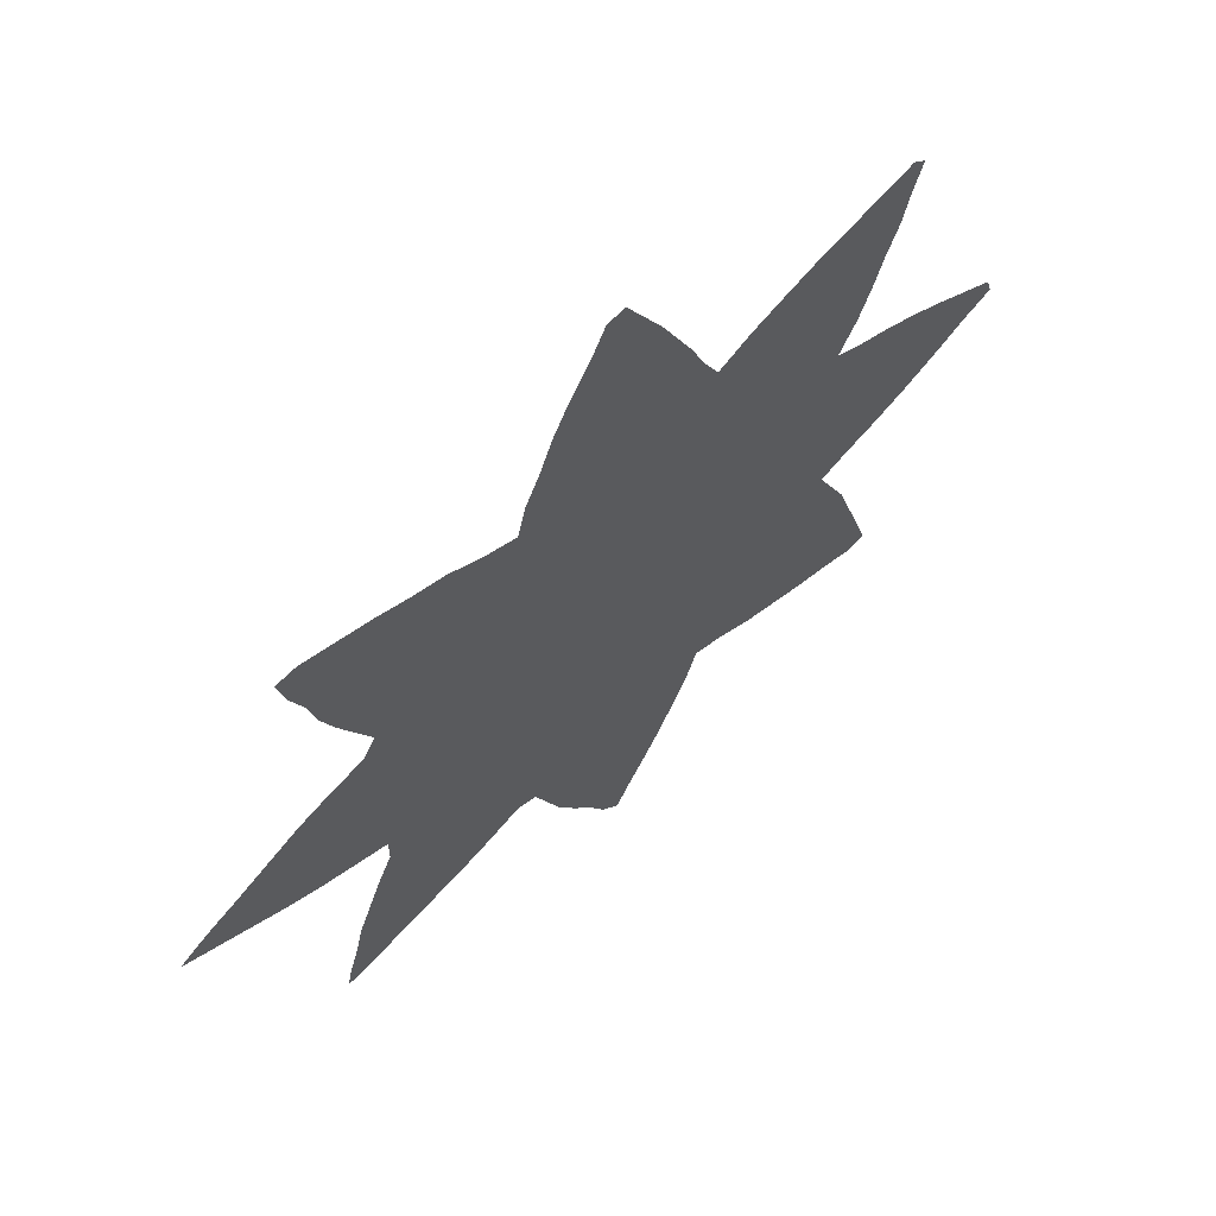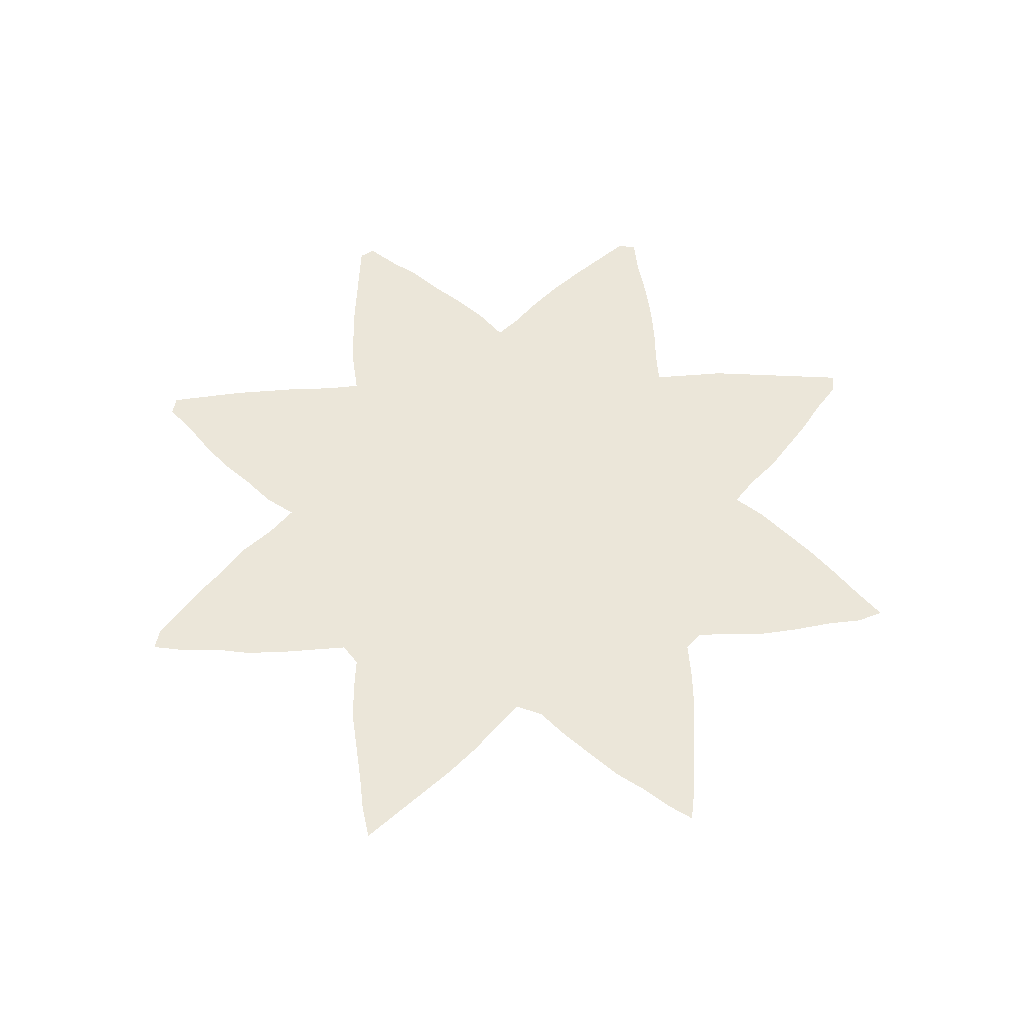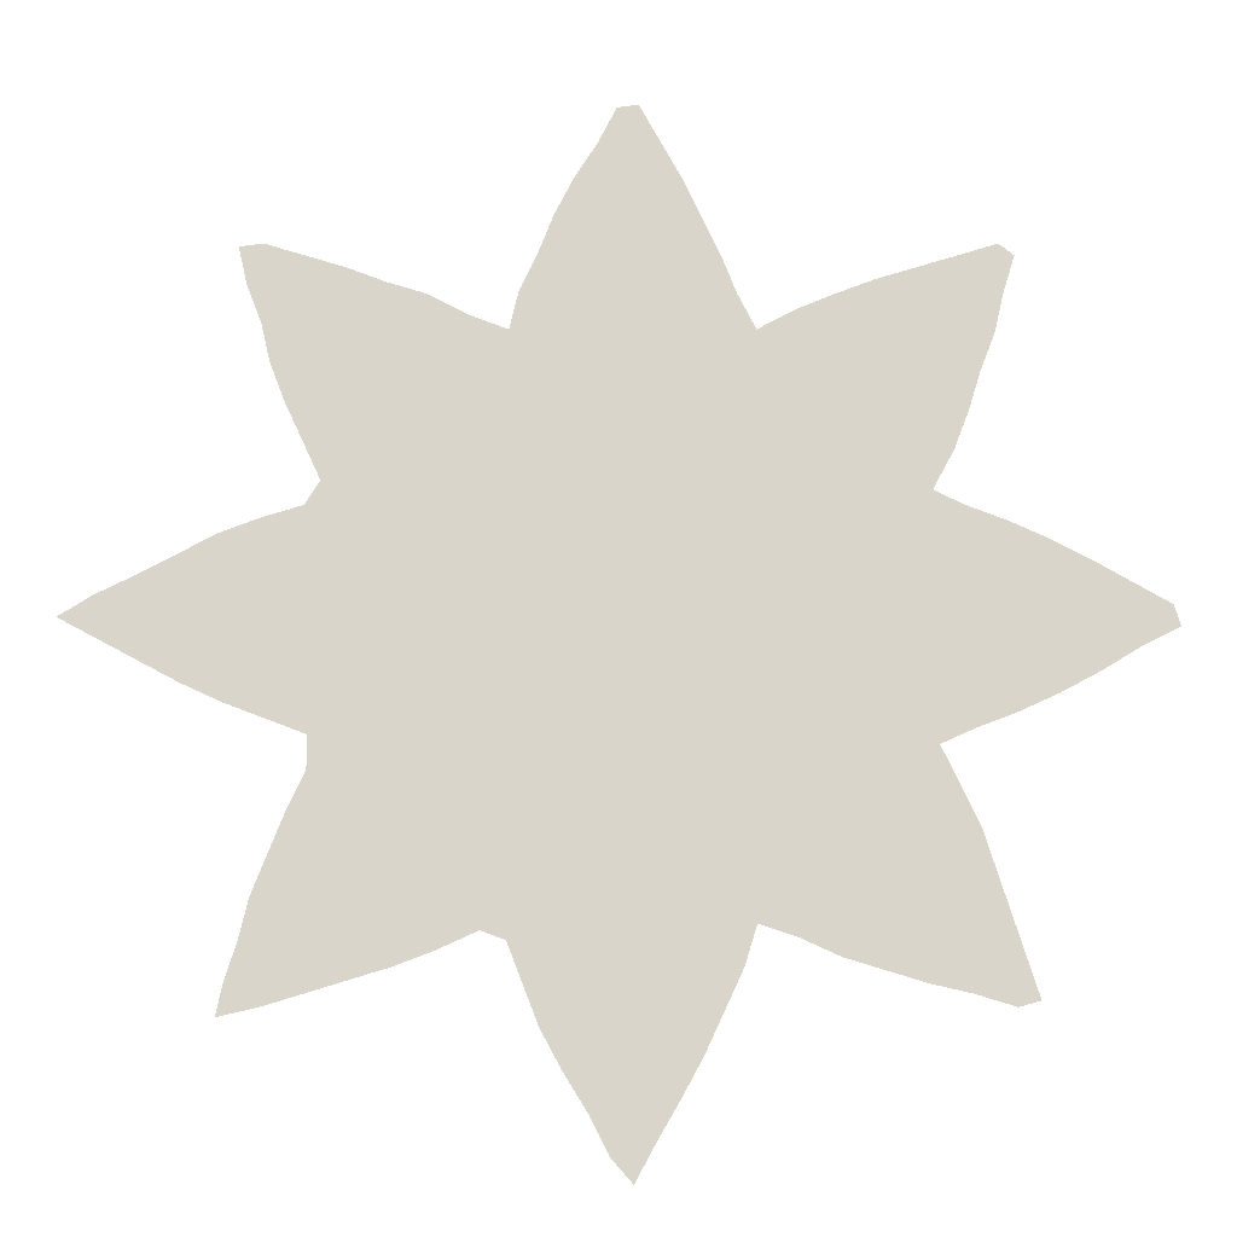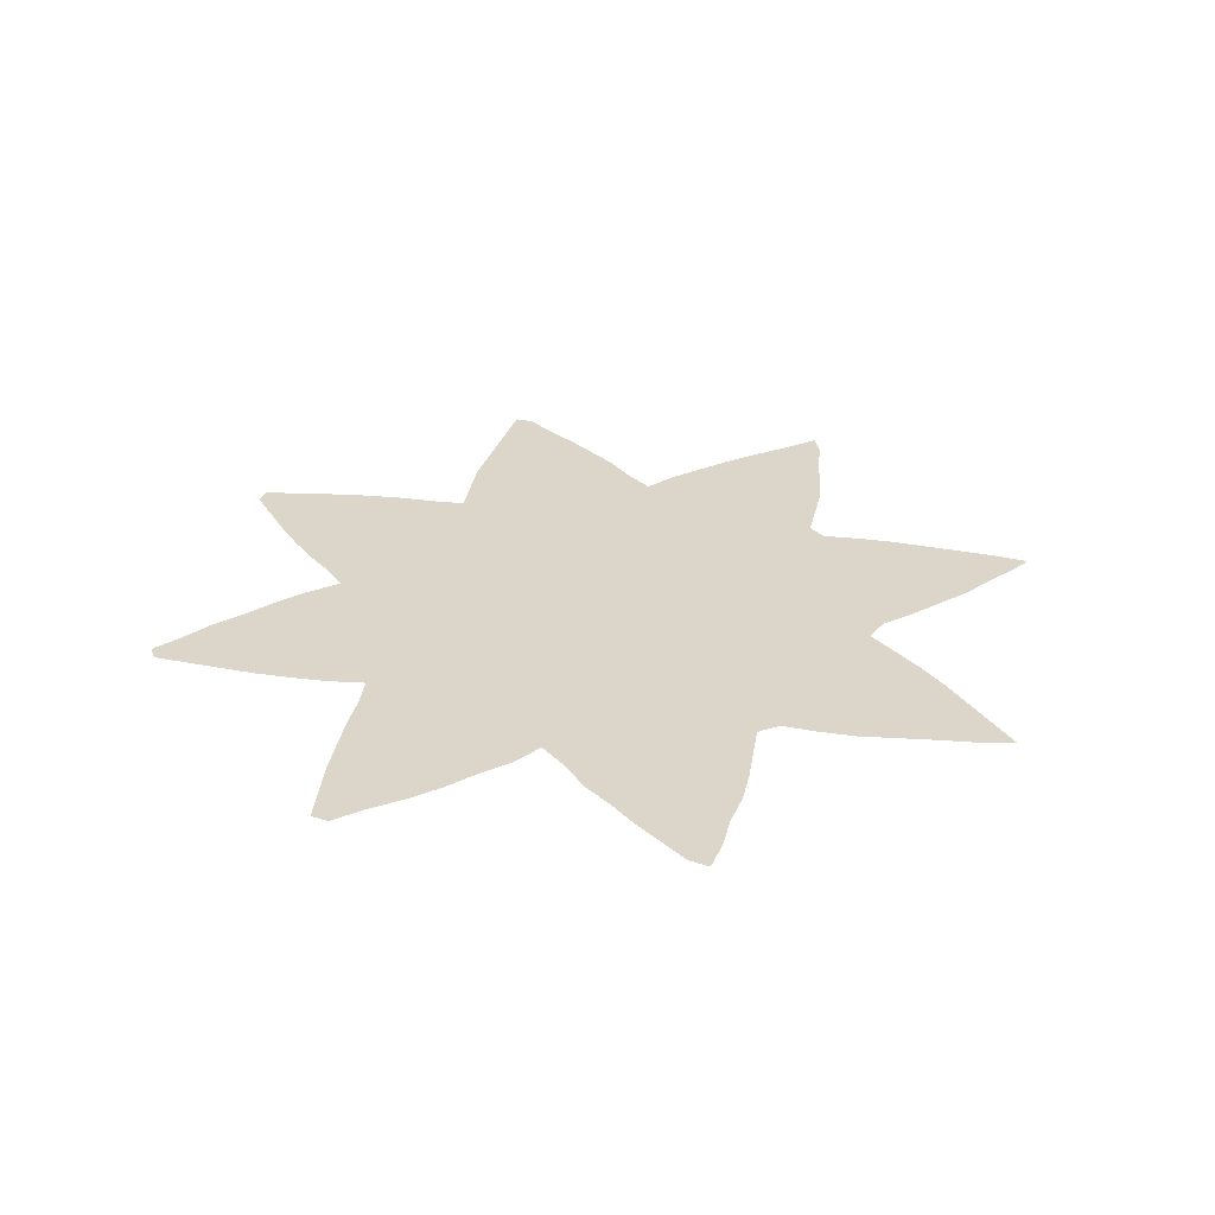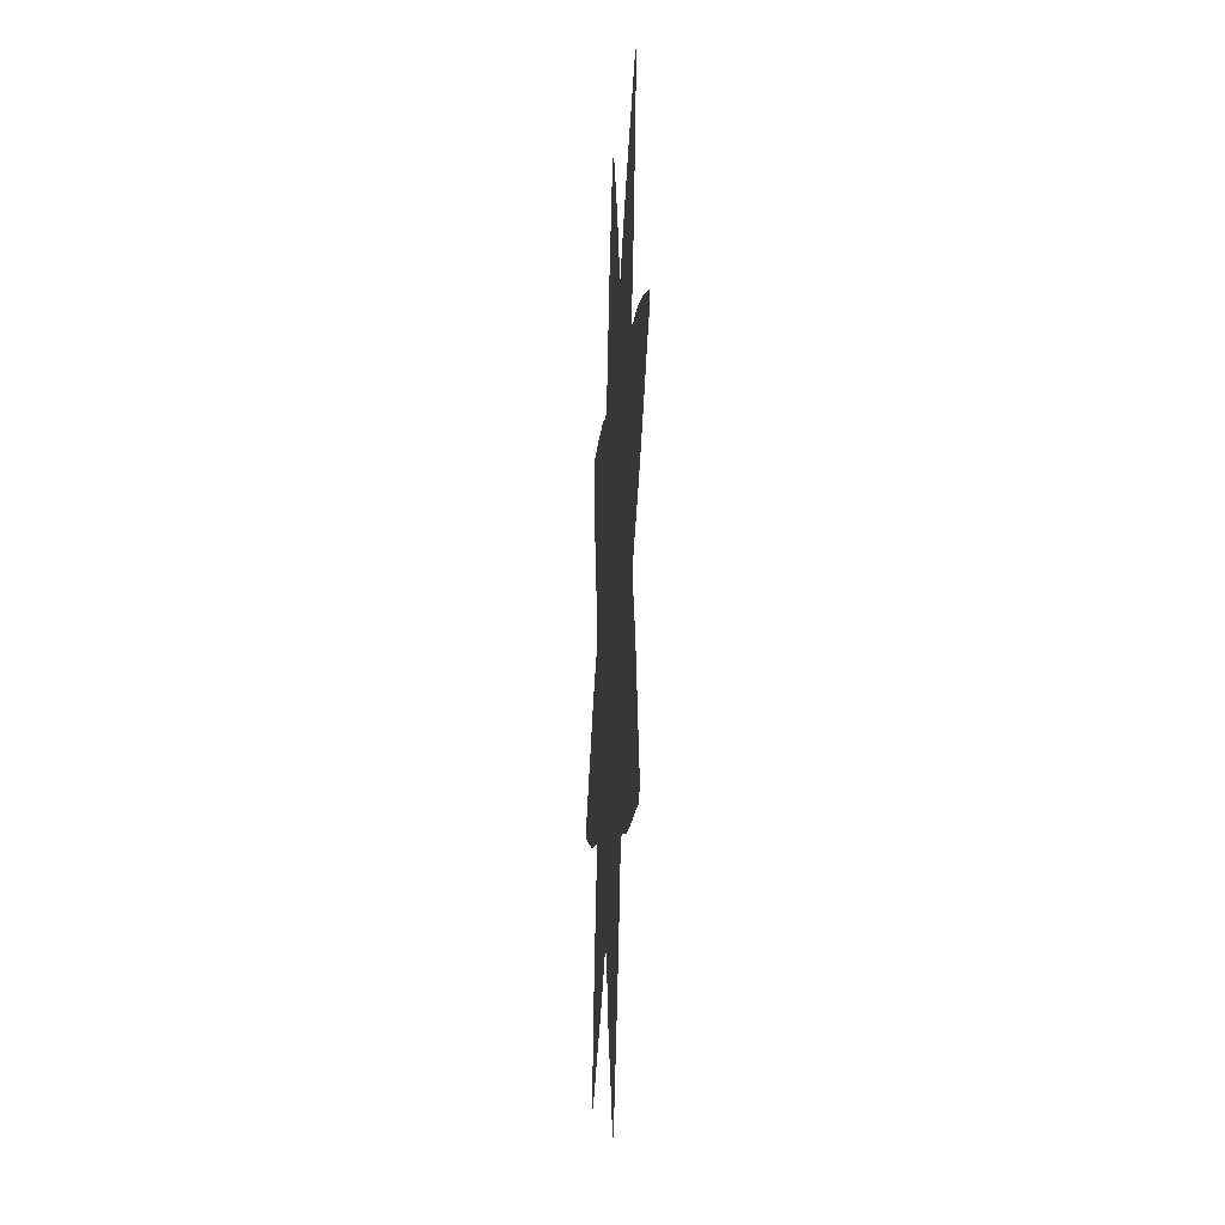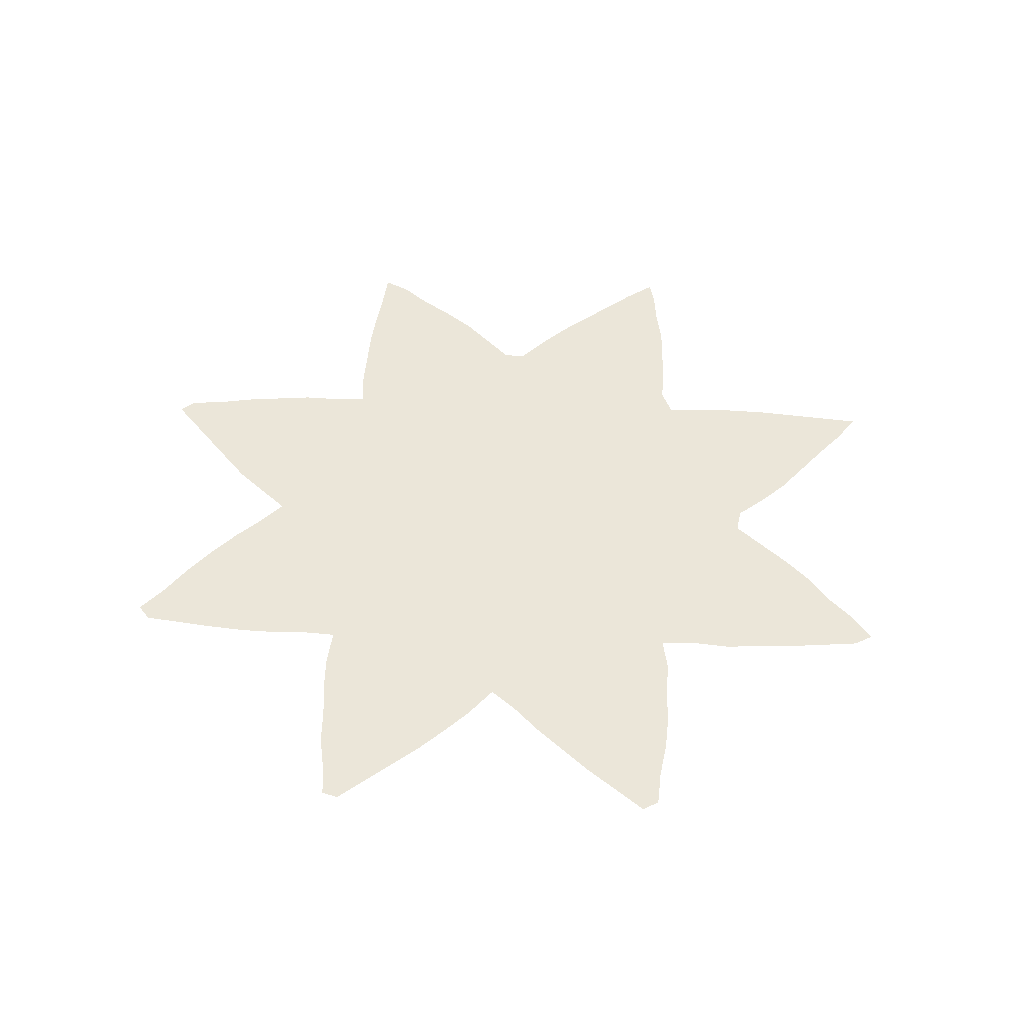
<metadata>
{"format":"obj","ext":"obj","renderer":"f3d","projection":"perspective","resolution":1024,"background":"white","views":[{"elev":64.2,"azim":-43.1,"up":"+Y"},{"elev":55.4,"azim":-70.1,"up":"+Z"},{"elev":-15.5,"azim":0.0,"up":"+Y"},{"elev":30.0,"azim":-146.7,"up":"+Z"},{"elev":-28.2,"azim":86.8,"up":"+Y"},{"elev":47.1,"azim":159.9,"up":"+Z"}]}
</metadata>
<code>
v 0 0.4985 0
v 0.03188 0.5188 0
v 0.06667 0.5362 0
v 0.1043 0.5565 0
v 0.142 0.5768 0
v 0.1797 0.5913 0
v 0.2174 0.6029 0
v 0.2319 0.6261 0
v 0.2145 0.6638 0
v 0.1971 0.7015 0
v 0.1826 0.7391 0
v 0.1739 0.7768 0
v 0.1594 0.8145 0
v 0.1507 0.8522 0
v 0.1739 0.8551 0
v 0.2116 0.8435 0
v 0.2493 0.8319 0
v 0.287 0.8174 0
v 0.3246 0.8058 0
v 0.3623 0.7855 0
v 0.4 0.771 0
v 0.4087 0.8087 0
v 0.4261 0.8464 0
v 0.4406 0.8841 0
v 0.458 0.9188 0
v 0.4812 0.9565 0
v 0.4985 0.9913 0
v 0.5188 0.9942 0
v 0.5391 0.9565 0
v 0.5594 0.9188 0
v 0.5768 0.8812 0
v 0.5942 0.8435 0
v 0.6087 0.8058 0
v 0.6261 0.771 0
v 0.6638 0.7913 0
v 0.6986 0.8058 0
v 0.7362 0.8203 0
v 0.7739 0.8319 0
v 0.8116 0.8435 0
v 0.8493 0.8551 0
v 0.8638 0.8435 0
v 0.8522 0.8058 0
v 0.8435 0.7681 0
v 0.829 0.7304 0
v 0.8174 0.6927 0
v 0.8029 0.6551 0
v 0.7826 0.6174 0
v 0.8116 0.6029 0
v 0.8493 0.5884 0
v 0.887 0.571 0
v 0.9246 0.5507 0
v 0.9594 0.5304 0
v 0.9942 0.5101 0
v 1 0.4899 0
v 0.9652 0.4725 0
v 0.9275 0.4493 0
v 0.8899 0.429 0
v 0.8522 0.4116 0
v 0.8145 0.3971 0
v 0.7826 0.3826 0
v 0.8 0.3449 0
v 0.8174 0.3073 0
v 0.829 0.2696 0
v 0.8406 0.2319 0
v 0.8522 0.1942 0
v 0.8638 0.1565 0
v 0.8435 0.1507 0
v 0.8058 0.1623 0
v 0.7681 0.171 0
v 0.7304 0.1826 0
v 0.6927 0.1942 0
v 0.6551 0.2116 0
v 0.6203 0.2232 0
v 0.6087 0.1855 0
v 0.5913 0.1478 0
v 0.5739 0.1101 0
v 0.5536 0.07246 0
v 0.5333 0.03768 0
v 0.513 0 0
v 0.4928 0.02319 0
v 0.4754 0.05797 0
v 0.4522 0.09565 0
v 0.4319 0.1333 0
v 0.4174 0.171 0
v 0.4029 0.2087 0
v 0.3797 0.2174 0
v 0.342 0.2 0
v 0.3044 0.1855 0
v 0.2667 0.1739 0
v 0.229 0.1623 0
v 0.1913 0.1507 0
v 0.1536 0.142 0
v 0.1594 0.171 0
v 0.171 0.2087 0
v 0.1797 0.2464 0
v 0.1942 0.2841 0
v 0.2087 0.3217 0
v 0.2261 0.3594 0
v 0.2261 0.3913 0
v 0.1884 0.4058 0
v 0.1507 0.4203 0
v 0.113 0.4377 0
v 0.07536 0.458 0
v 0.03768 0.4783 0
v 0 0.4985 0
f 11 17 12
f 11 18 17
f 12 17 16
f 8 99 21
f 21 99 73
f 26 30 29
f 27 29 28
f 26 29 27
f 25 30 26
f 40 42 41
f 3 104 103
f 3 103 4
f 10 18 11
f 10 19 18
f 12 16 13
f 5 101 6
f 21 73 60
f 21 60 34
f 34 60 47
f 24 31 25
f 25 31 30
f 38 43 39
f 39 43 42
f 39 42 40
f 1 104 2
f 2 104 3
f 7 99 8
f 8 21 20
f 23 32 31
f 23 31 24
f 13 15 14
f 13 16 15
f 78 80 79
f 4 102 5
f 5 102 101
f 4 103 102
f 6 101 100
f 7 100 99
f 6 100 7
f 21 34 33
f 21 33 22
f 23 33 32
f 22 33 23
f 62 71 70
f 64 68 65
f 64 69 68
f 38 44 43
f 37 44 38
f 36 44 37
f 36 45 44
f 36 46 45
f 9 19 10
f 9 20 19
f 8 20 9
f 75 83 76
f 60 73 72
f 62 70 63
f 63 69 64
f 63 70 69
f 50 58 57
f 65 67 66
f 65 68 67
f 35 46 36
f 34 47 35
f 35 47 46
f 91 93 92
f 91 94 93
f 76 82 77
f 76 83 82
f 74 84 75
f 75 84 83
f 89 96 95
f 87 98 97
f 52 56 55
f 53 55 54
f 52 55 53
f 49 58 50
f 51 57 56
f 50 57 51
f 51 56 52
f 61 71 62
f 61 72 71
f 60 72 61
f 77 81 78
f 77 82 81
f 78 81 80
f 73 85 74
f 74 85 84
f 73 99 85
f 88 96 89
f 87 97 88
f 88 97 96
f 90 95 94
f 89 95 90
f 90 94 91
f 47 60 48
f 86 99 98
f 85 99 86
f 86 98 87
f 49 59 58
f 48 59 49
f 48 60 59

</code>
